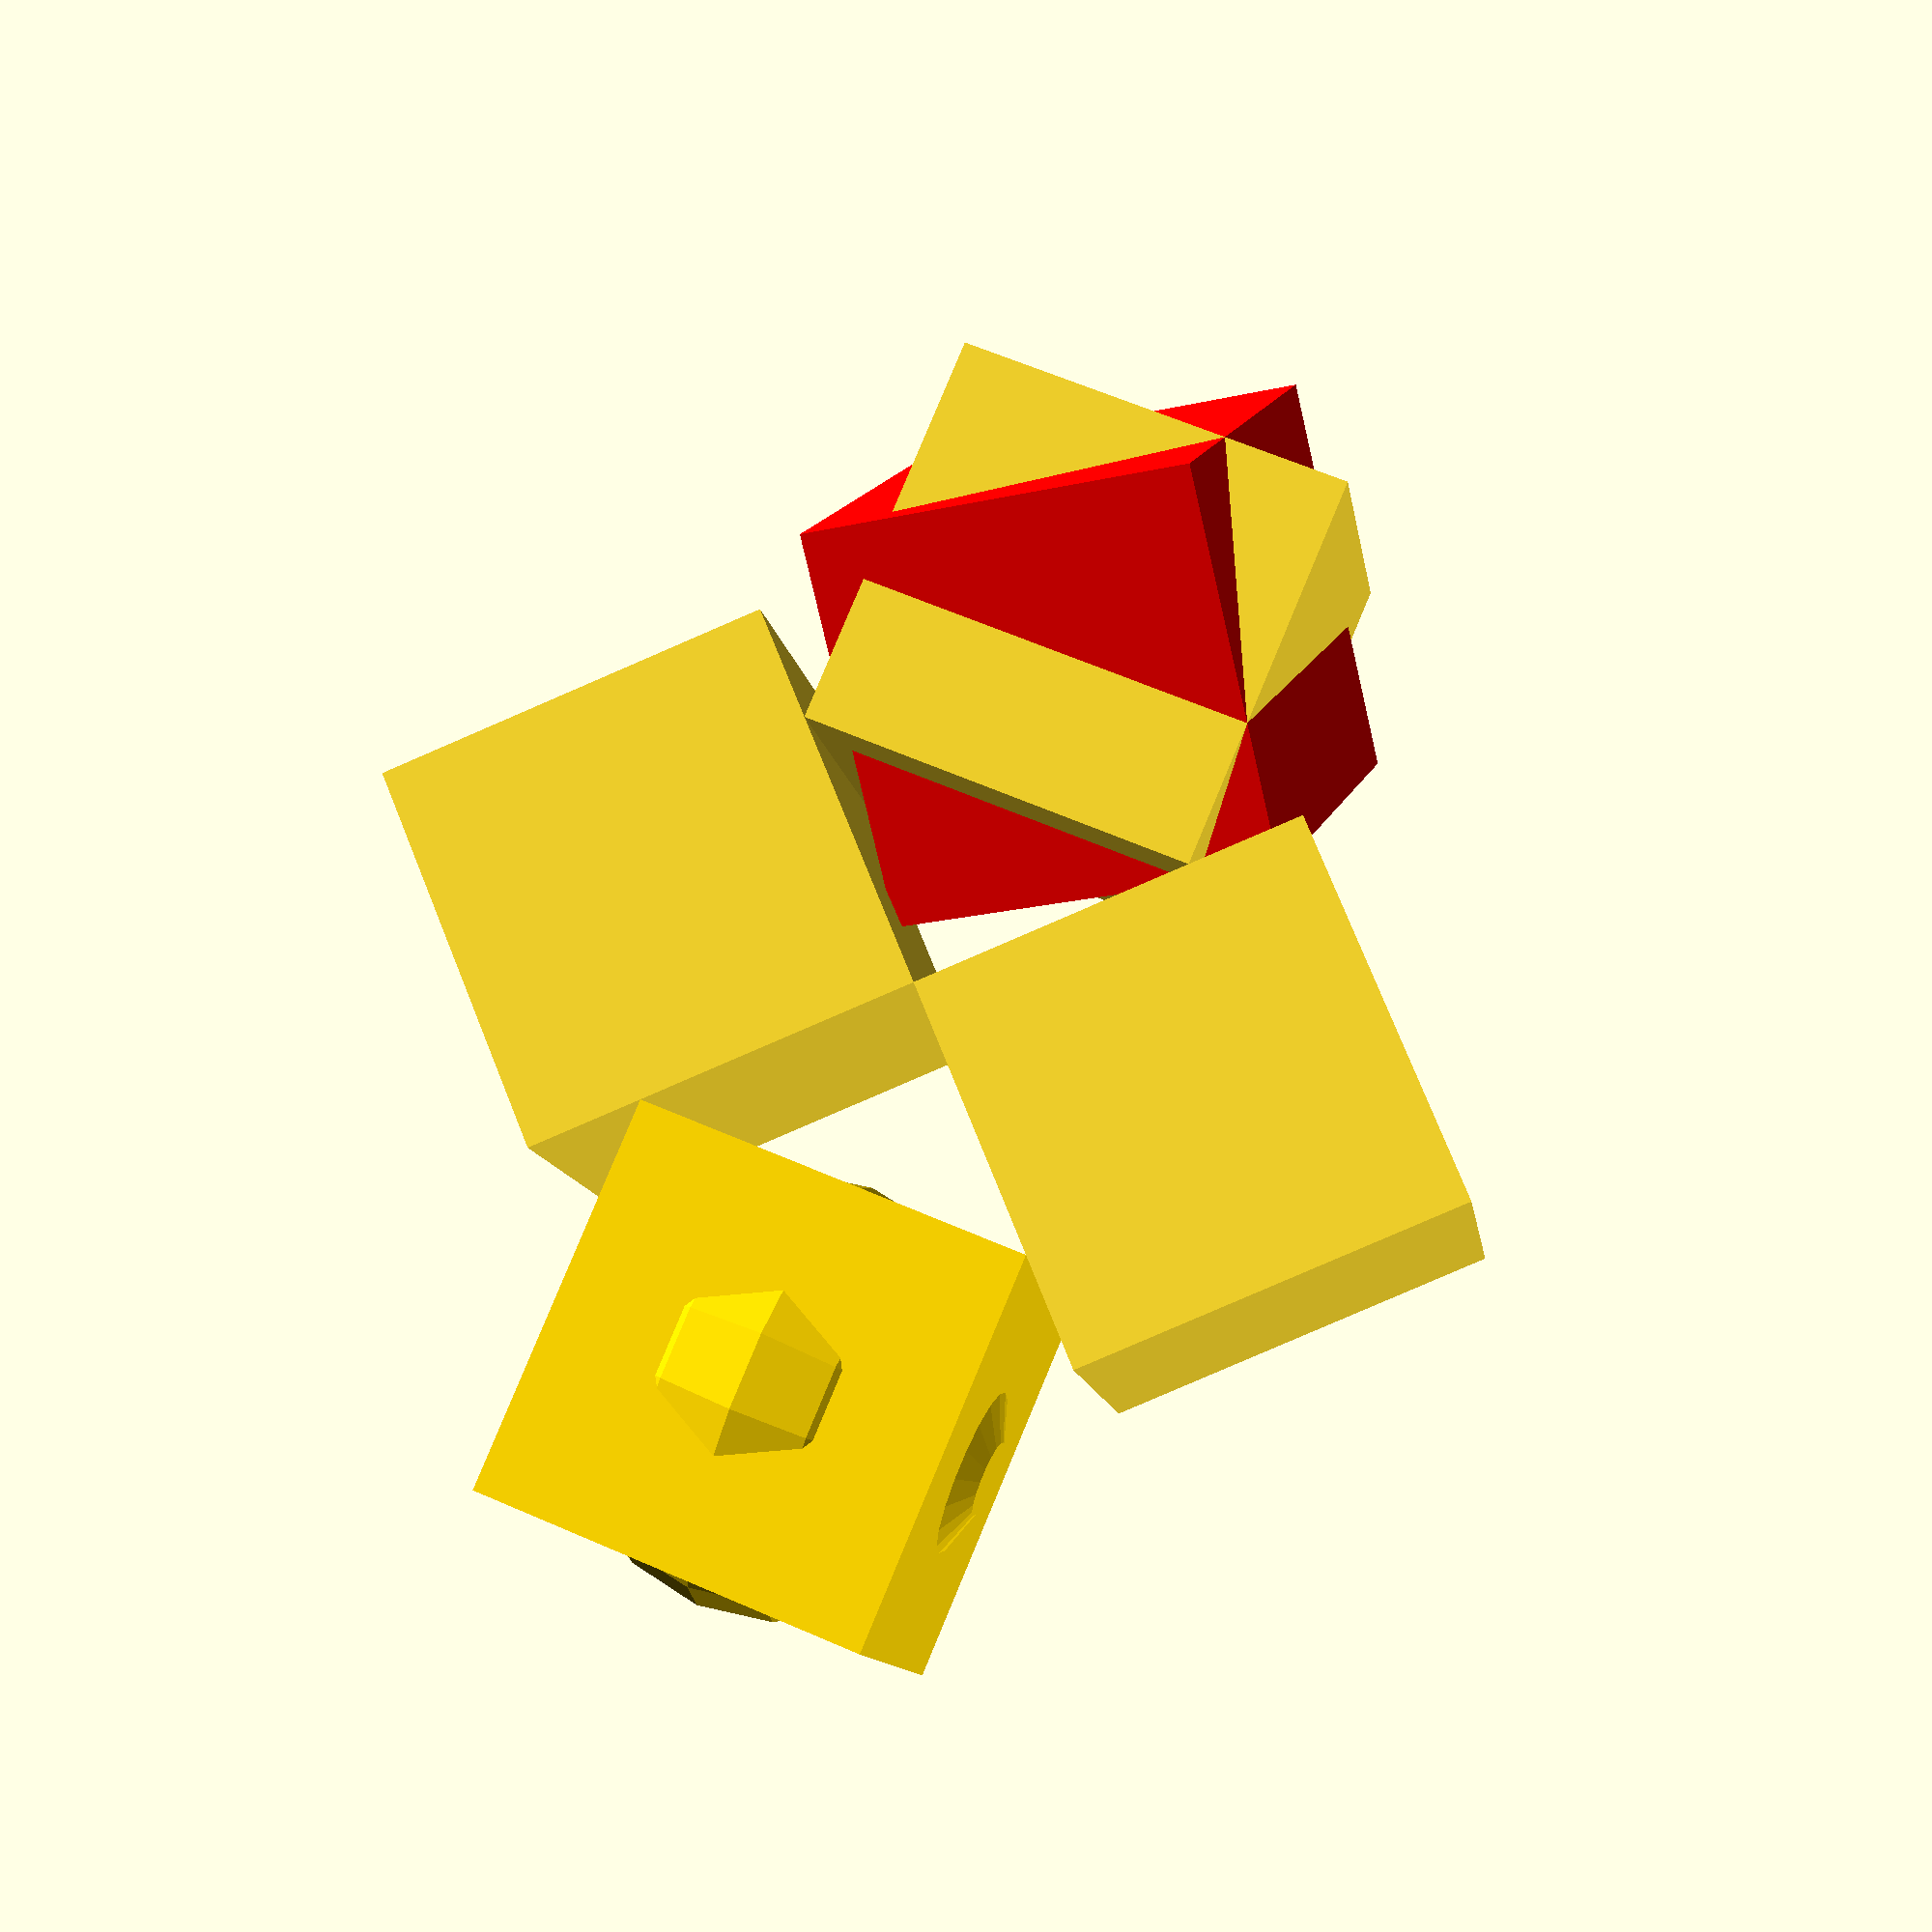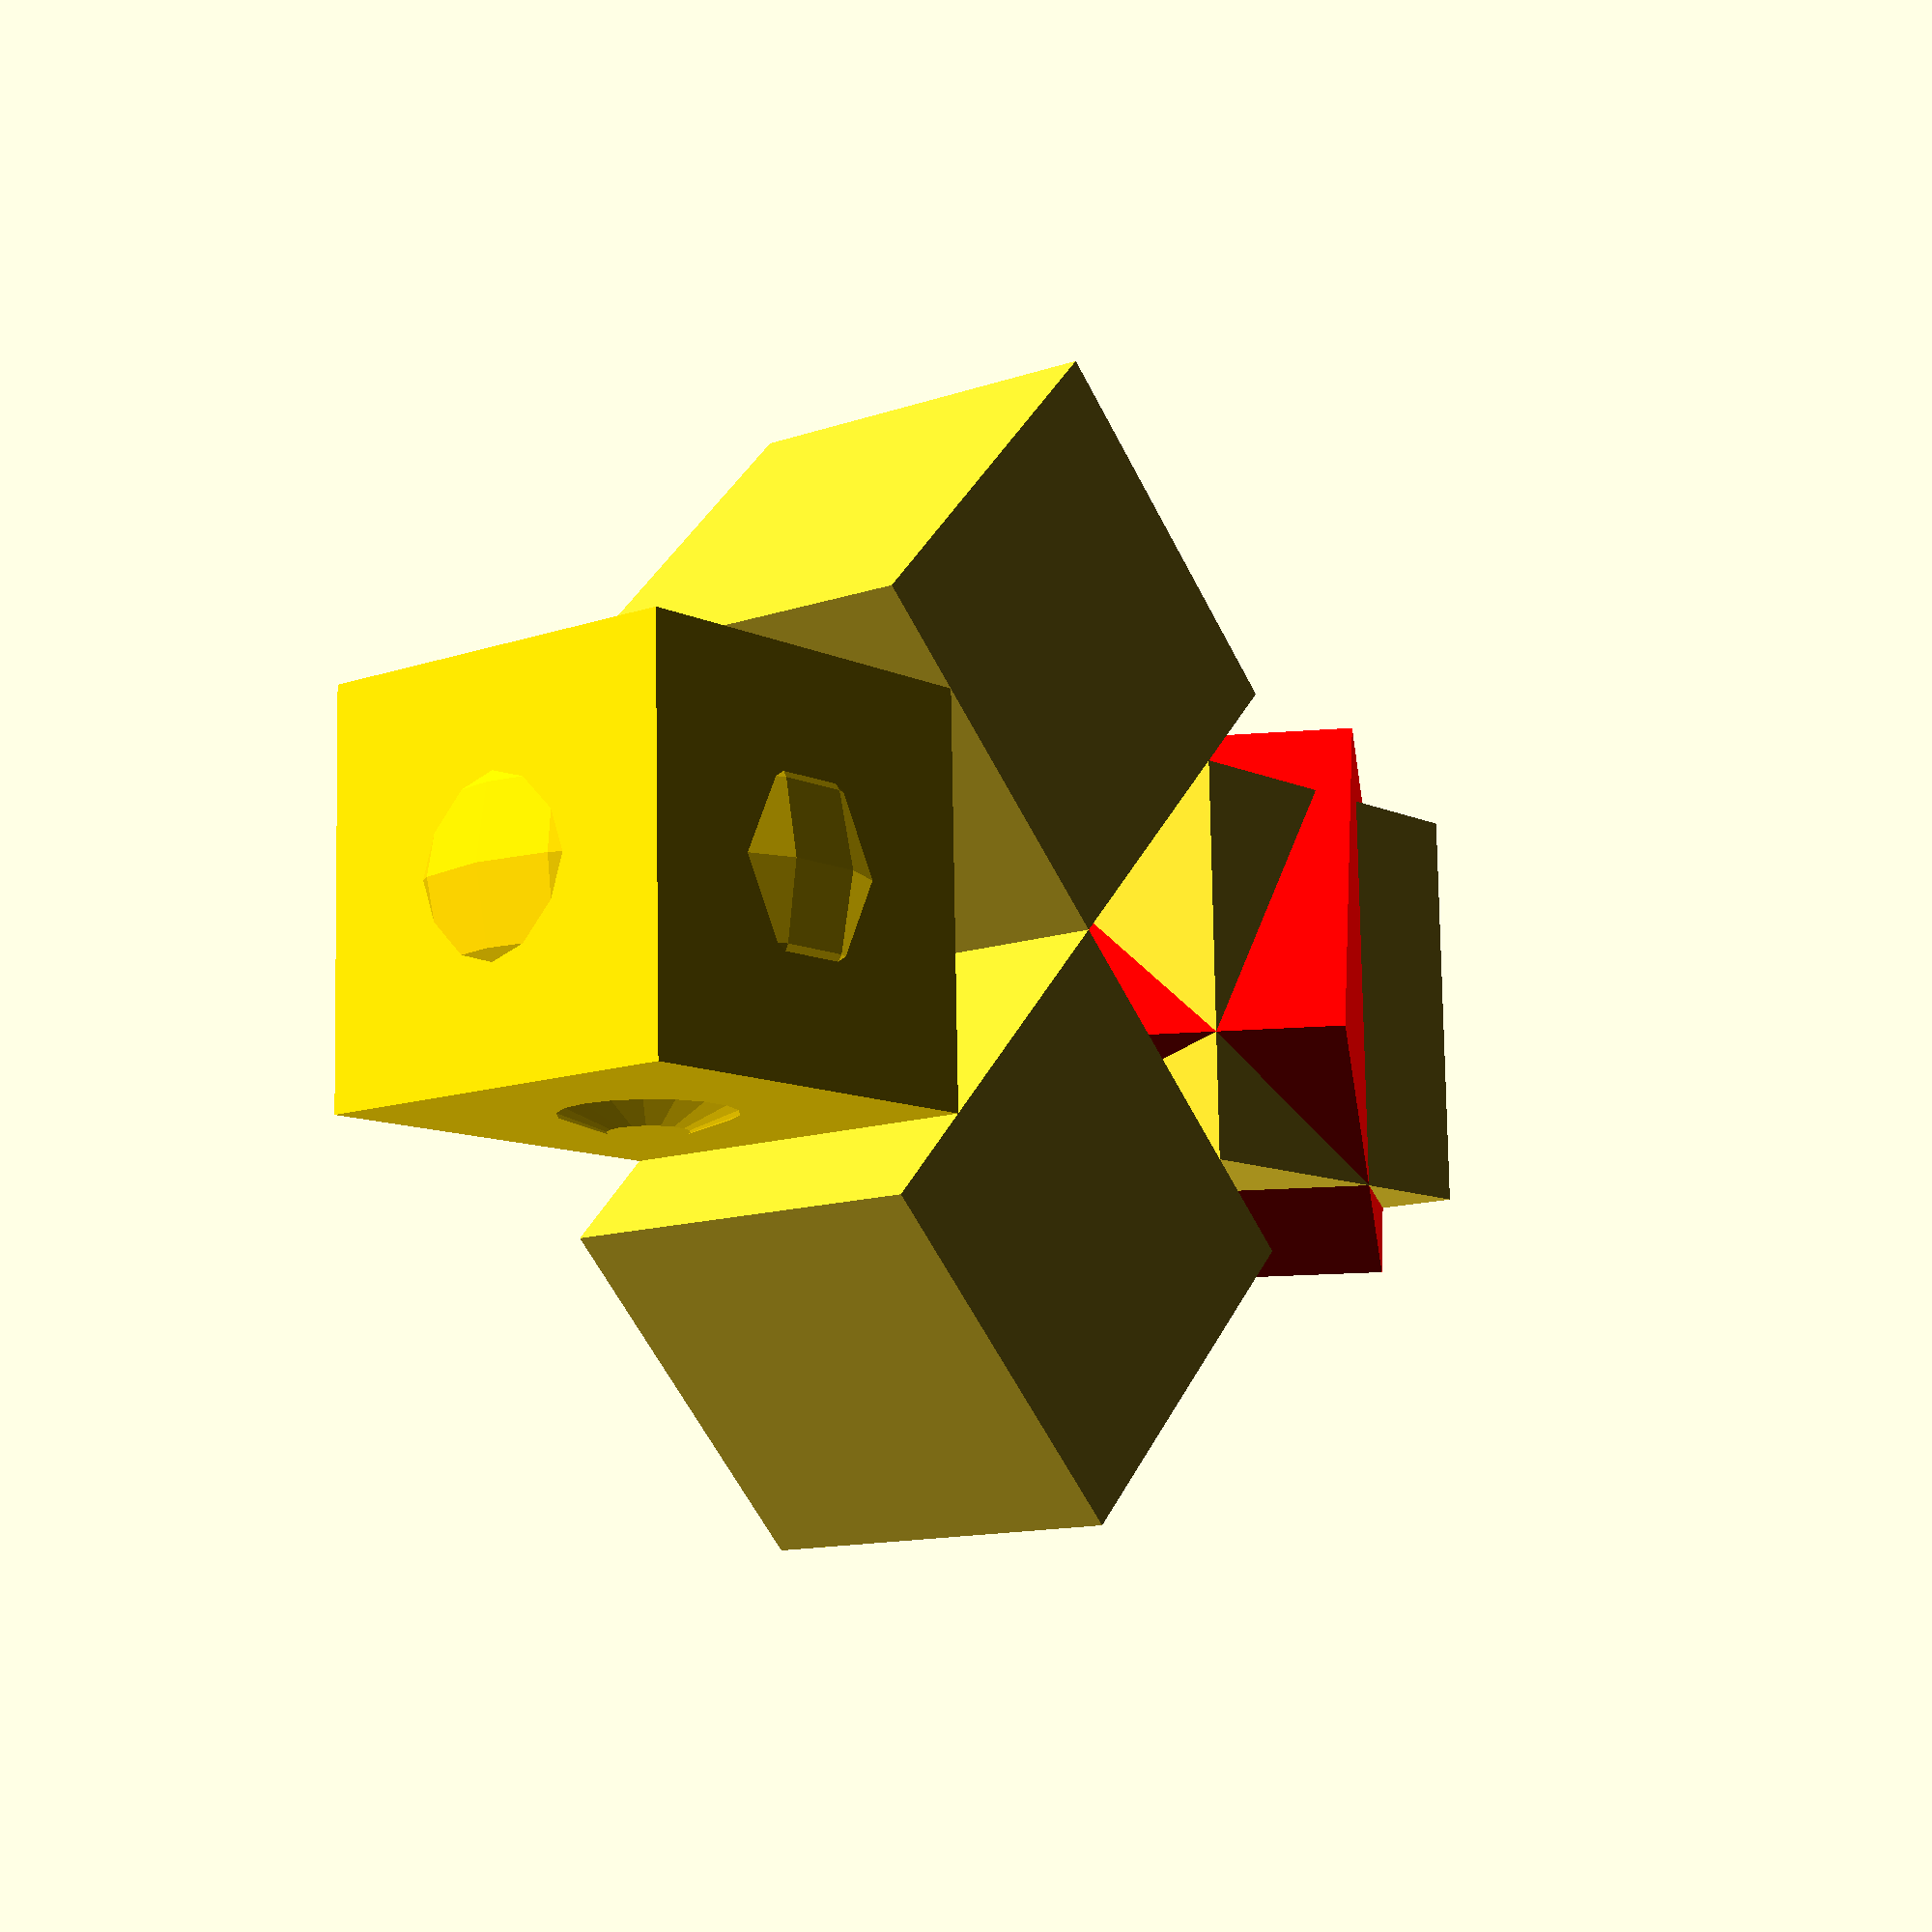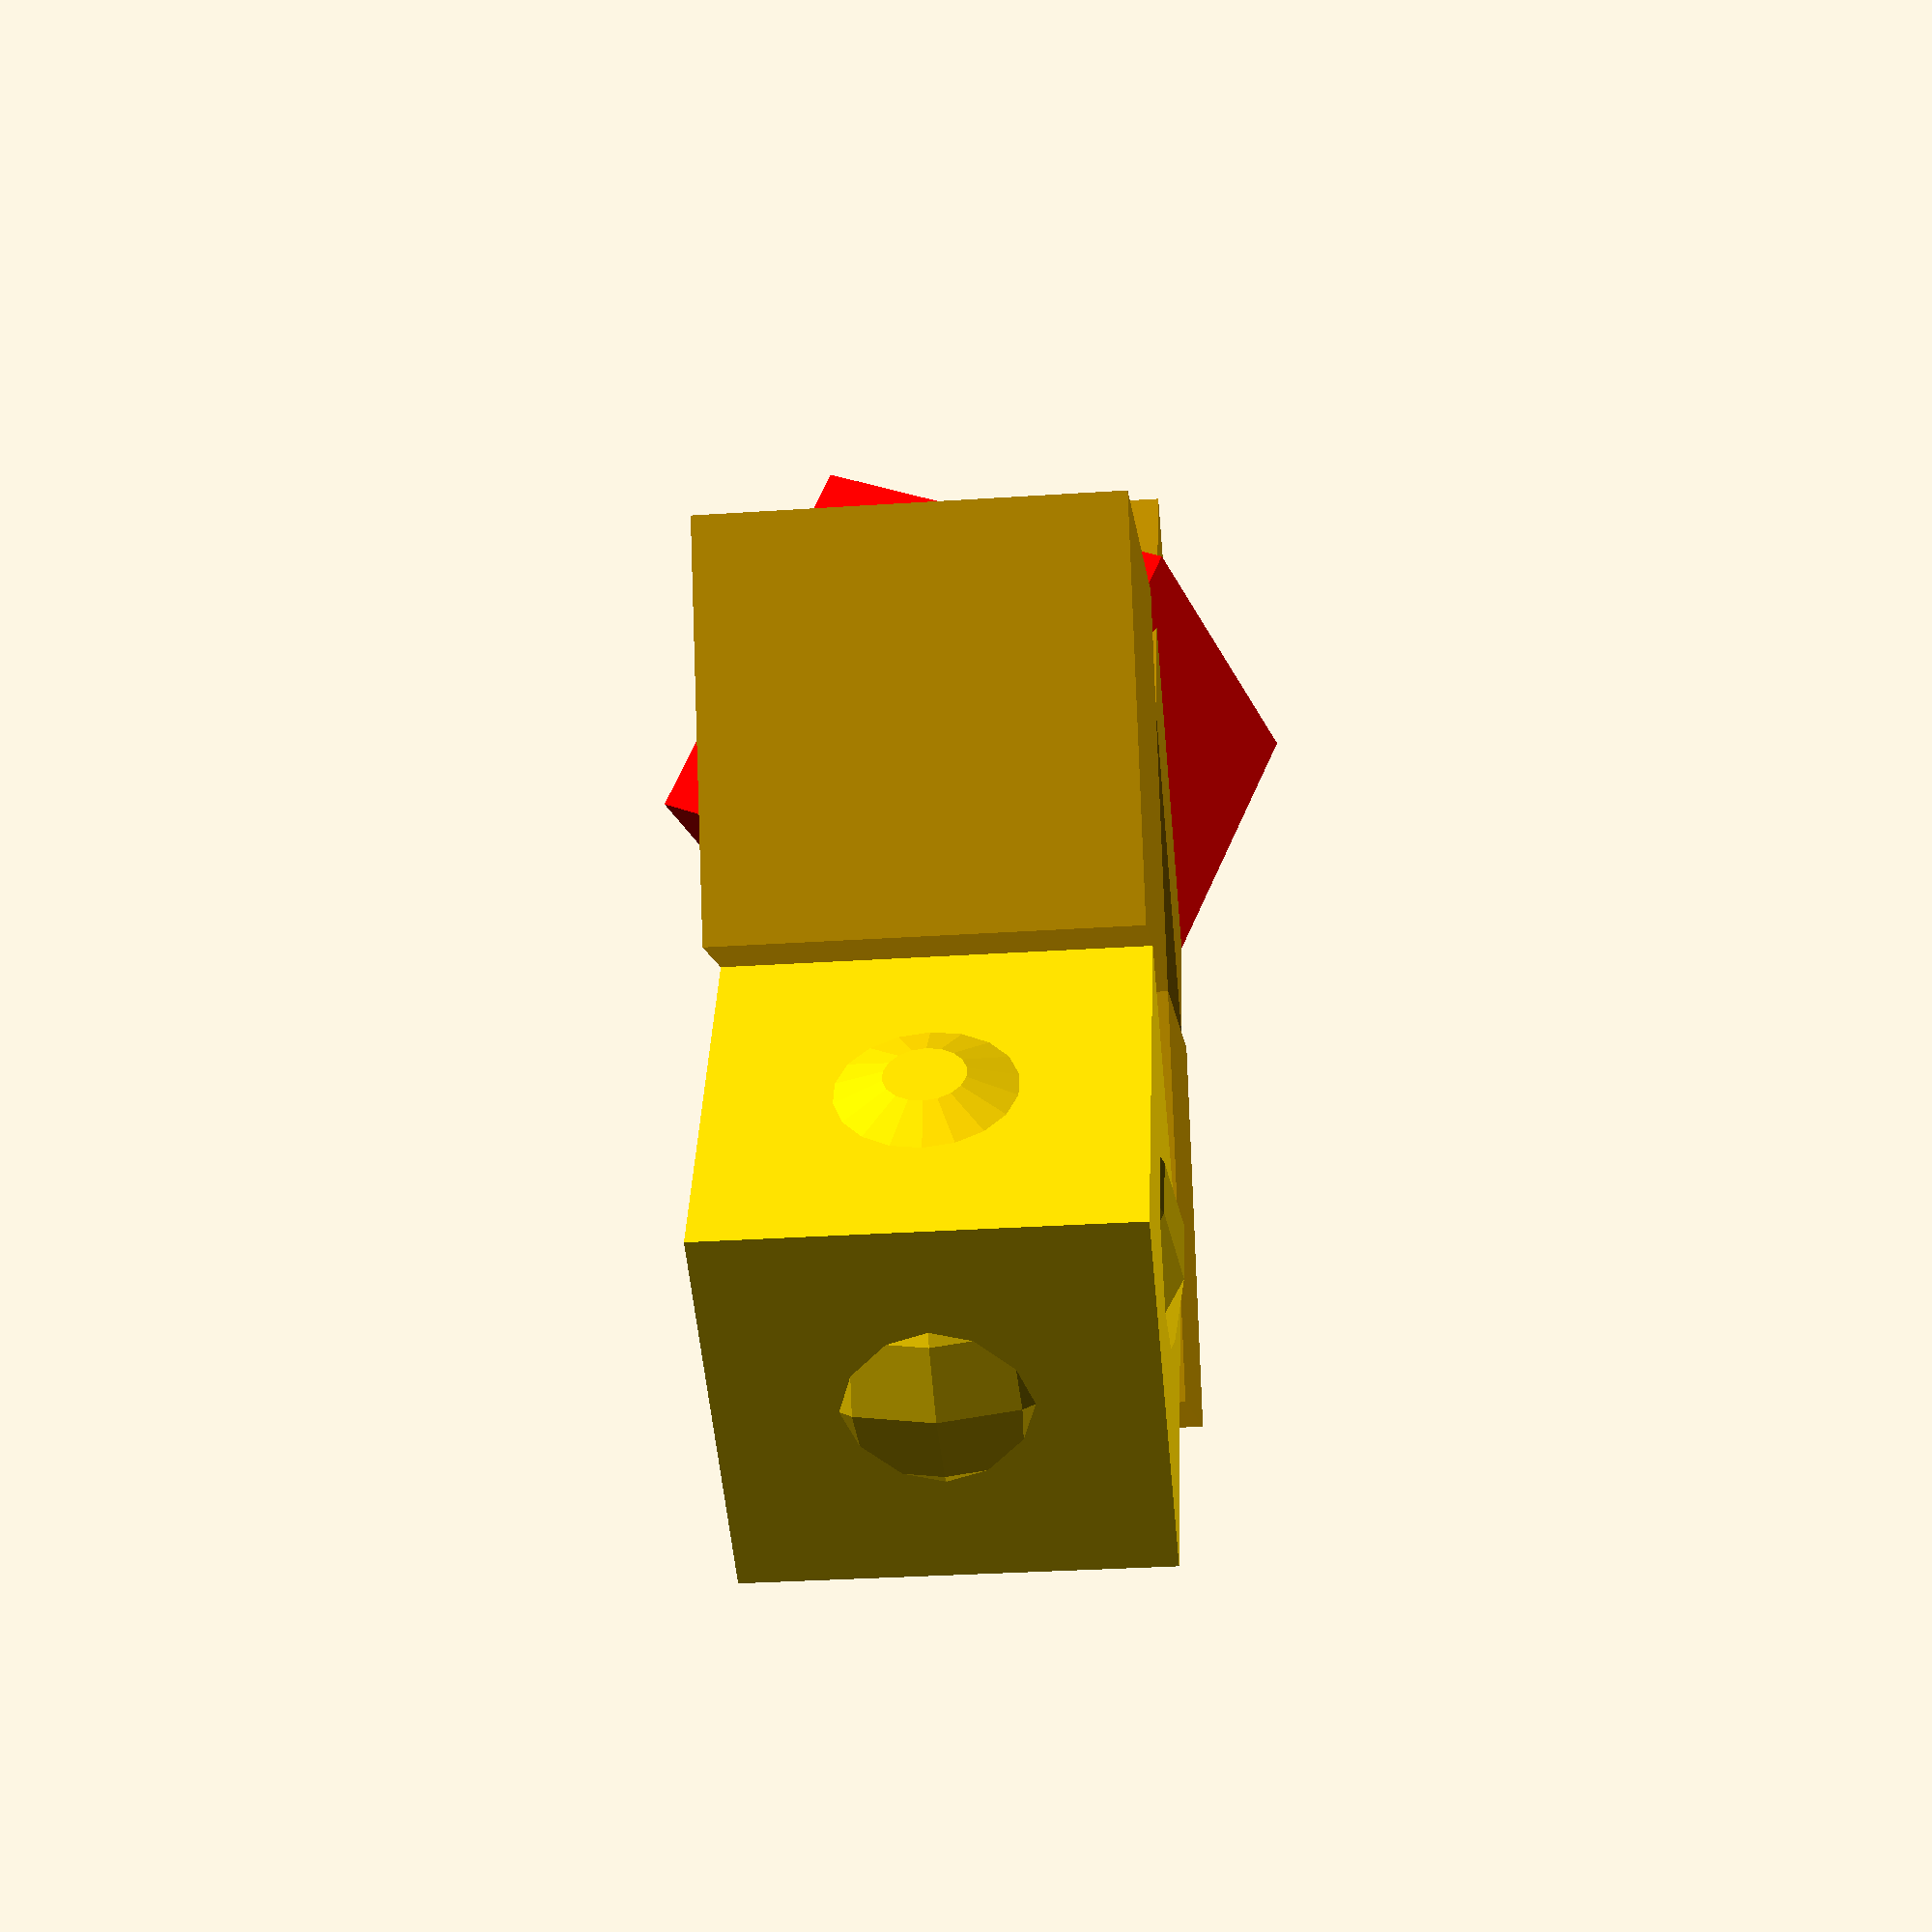
<openscad>
module move(x=0,y=0,z=0,rx=0,ry=0,rz=0)
{ translate([x,y,z])rotate([rx,ry,rz]) children(); }
   
move(10)           { cube(10,true); rotate([0,30,30]) color("red") cube(10,true); }
move(-10)          { color("gold") union() { cube(10,true); color("blue") sphere(d=11); } }
move(z=7.07, ry=45)cube(10,true);
move(z=-7.07,ry=45)cube(10,true);


</openscad>
<views>
elev=298.9 azim=340.6 roll=294.1 proj=p view=wireframe
elev=100.9 azim=309.6 roll=1.0 proj=p view=wireframe
elev=54.0 azim=267.8 roll=185.1 proj=p view=solid
</views>
